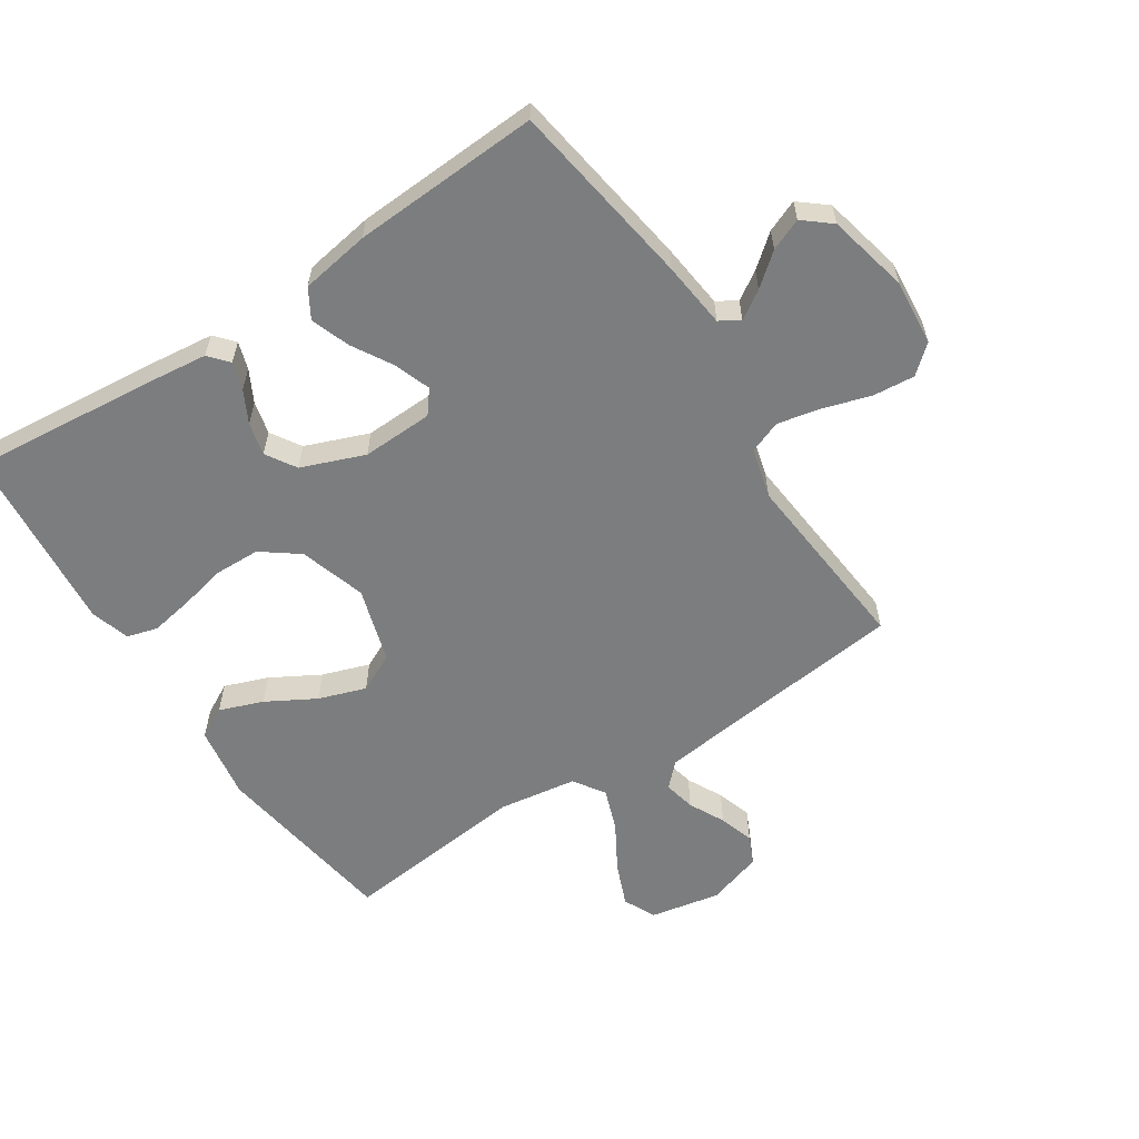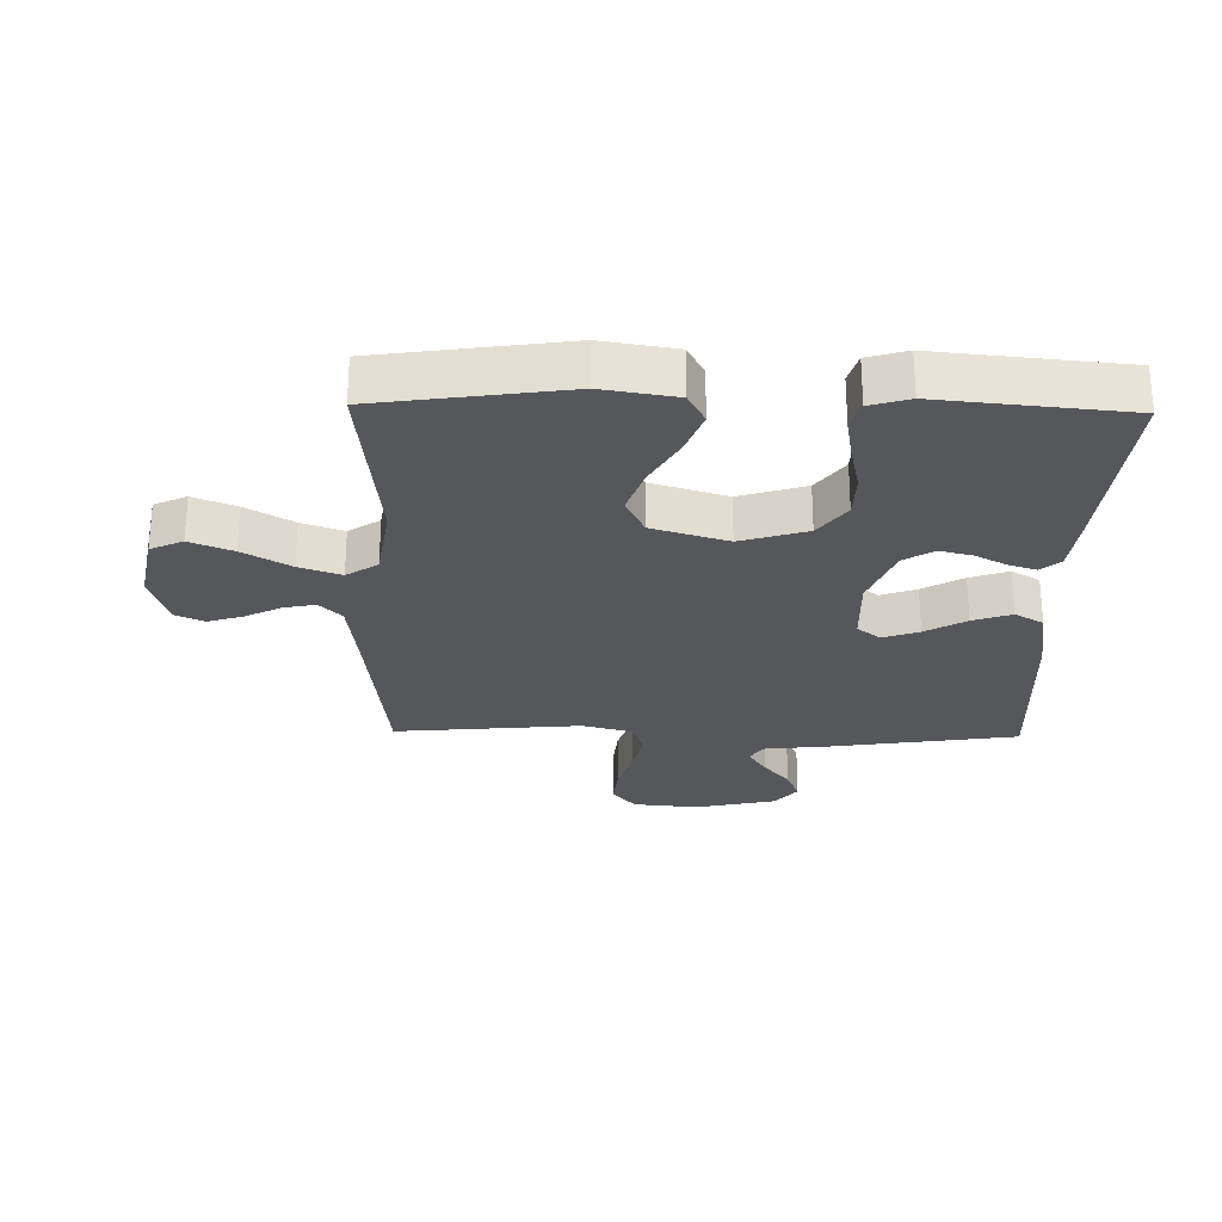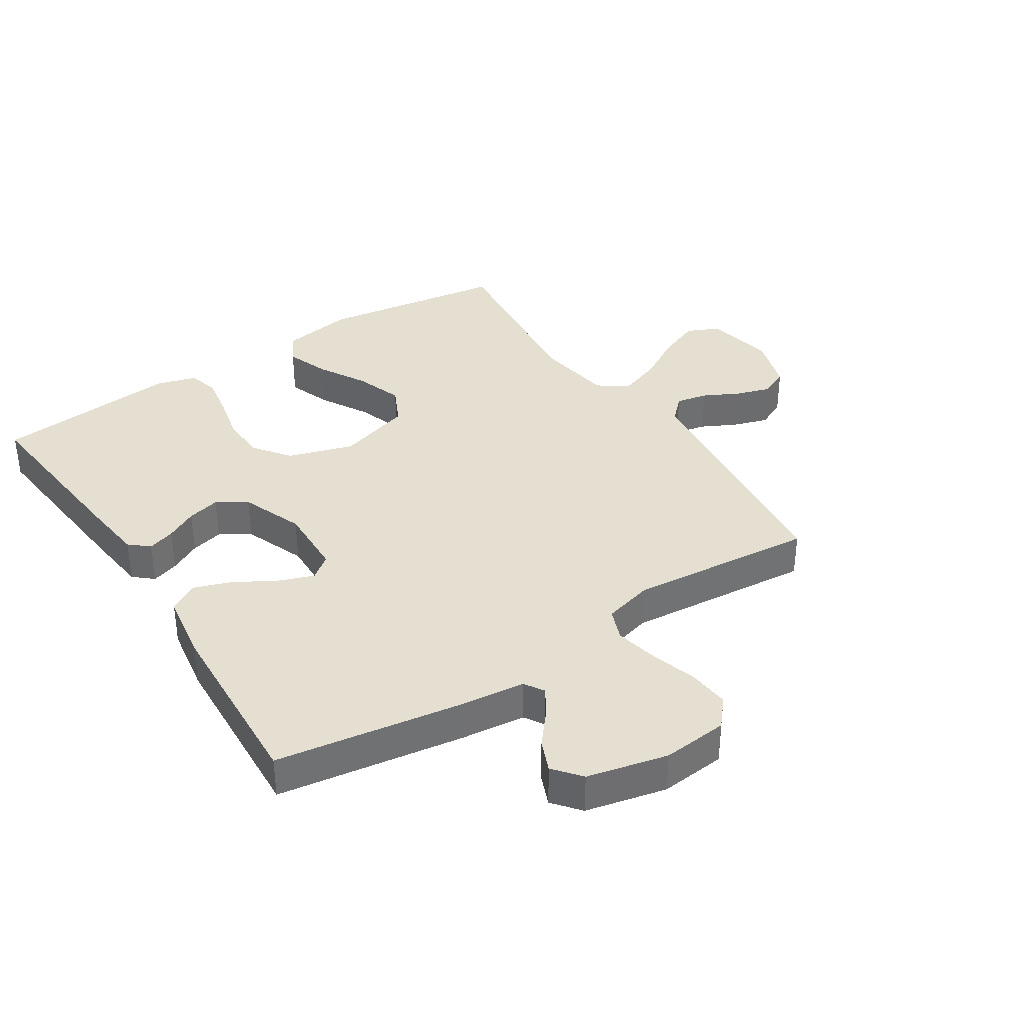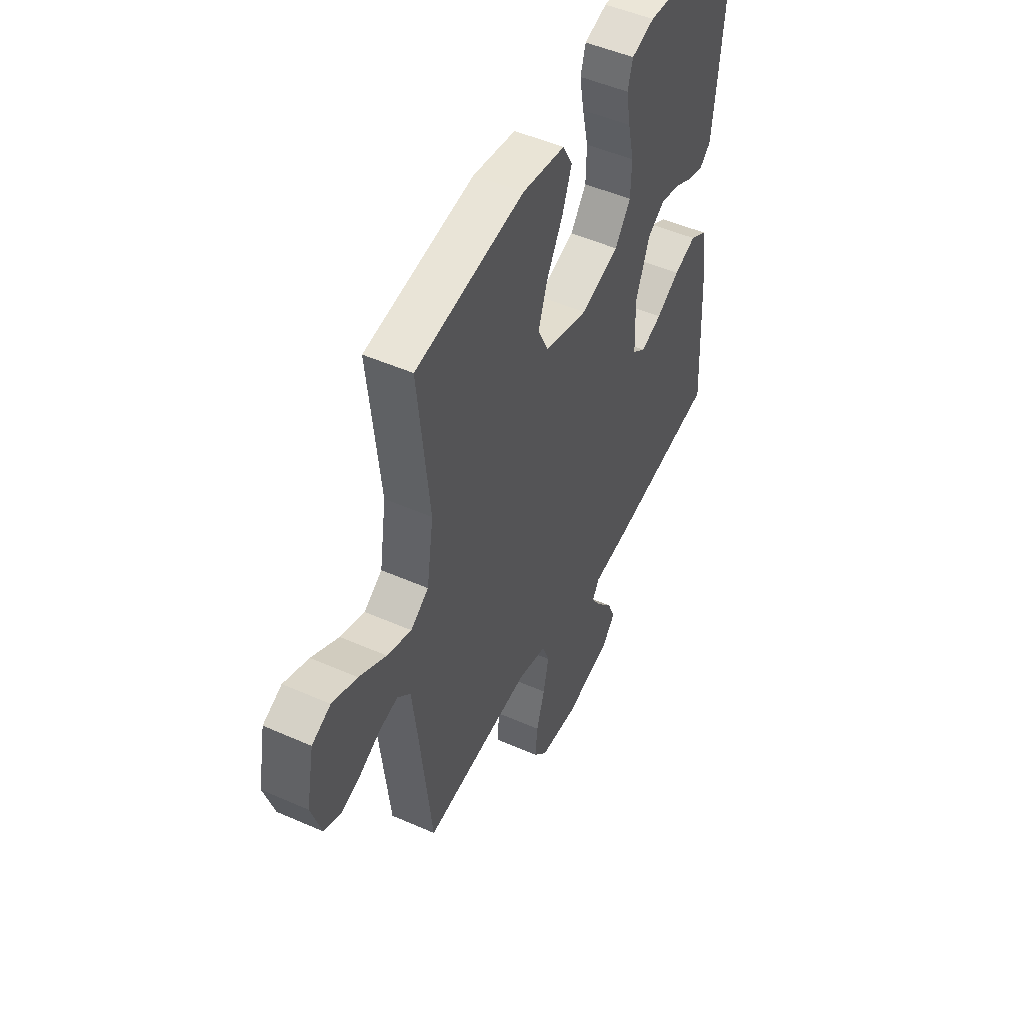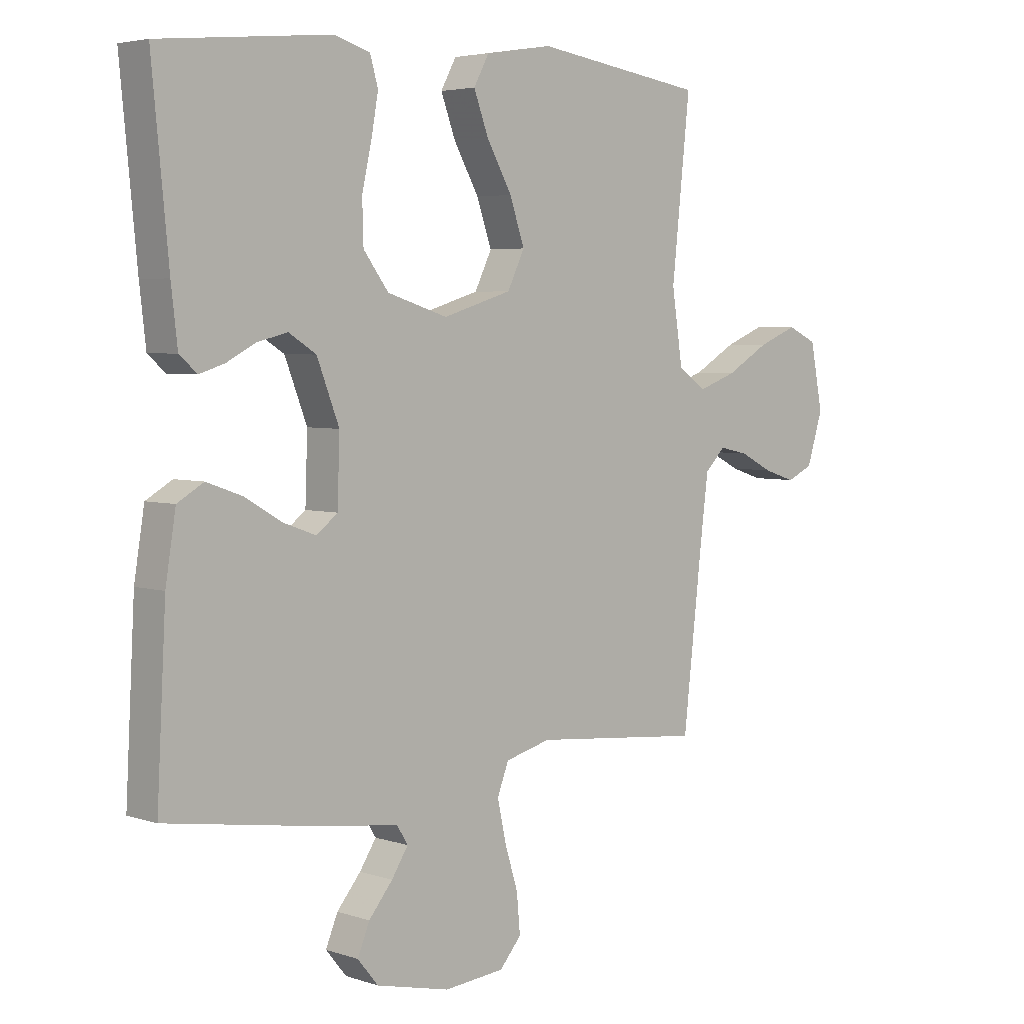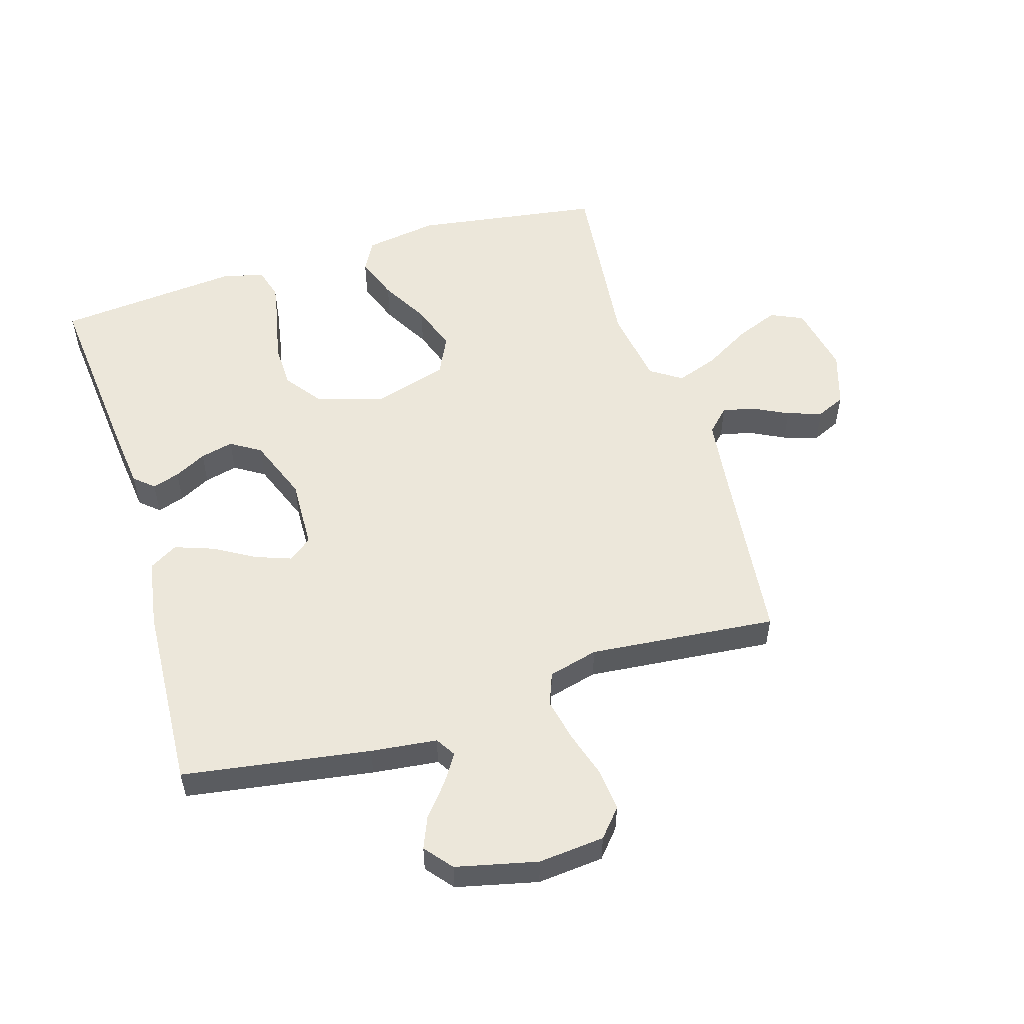
<metadata>
{"format":"obj","ext":"obj","renderer":"f3d","projection":"perspective","resolution":1024,"background":"white","views":[{"elev":-59.0,"azim":123.2,"up":"+Y"},{"elev":-26.5,"azim":-1.2,"up":"+Y"},{"elev":36.6,"azim":147.0,"up":"+Y"},{"elev":49.7,"azim":-64.0,"up":"+Z"},{"elev":4.3,"azim":136.7,"up":"+Z"},{"elev":53.7,"azim":163.1,"up":"+Y"}]}
</metadata>
<code>
v -0.5 0.07 -0.5
v -0.534 0.07 -0.2
v -0.548 0.07 -0.088
v -0.584 0.07 -0.052
v -0.635 0.07 -0.063
v -0.692 0.07 -0.092
v -0.748 0.07 -0.11
v -0.794 0.07 -0.089
v -0.822 0.07 0
v -0.8 0.07 0.113
v -0.748 0.07 0.137
v -0.679 0.07 0.109
v -0.604 0.07 0.065
v -0.537 0.07 0.041
v -0.487 0.07 0.074
v -0.468 0.07 0.2
v -0.5 0.07 0.5
v -0.2 0.07 0.544
v -0.082 0.07 0.525
v -0.055 0.07 0.475
v -0.081 0.07 0.405
v -0.125 0.07 0.327
v -0.151 0.07 0.251
v -0.121 0.07 0.189
v 0 0.07 0.152
v 0.106 0.07 0.185
v 0.15 0.07 0.244
v 0.152 0.07 0.317
v 0.135 0.07 0.393
v 0.123 0.07 0.461
v 0.137 0.07 0.51
v 0.2 0.07 0.529
v 0.5 0.07 0.5
v 0.471 0.07 0.2
v 0.46 0.07 0.104
v 0.429 0.07 0.077
v 0.385 0.07 0.091
v 0.334 0.07 0.118
v 0.281 0.07 0.131
v 0.233 0.07 0.101
v 0.194 0.07 0
v 0.198 0.07 -0.114
v 0.235 0.07 -0.143
v 0.293 0.07 -0.122
v 0.358 0.07 -0.084
v 0.42 0.07 -0.062
v 0.466 0.07 -0.089
v 0.484 0.07 -0.2
v 0.5 0.07 -0.5
v 0.2 0.07 -0.546
v 0.094 0.07 -0.558
v 0.074 0.07 -0.59
v 0.103 0.07 -0.635
v 0.145 0.07 -0.686
v 0.166 0.07 -0.737
v 0.13 0.07 -0.781
v 0 0.07 -0.811
v -0.106 0.07 -0.801
v -0.144 0.07 -0.757
v -0.138 0.07 -0.69
v -0.115 0.07 -0.615
v -0.1 0.07 -0.545
v -0.12 0.07 -0.493
v -0.2 0.07 -0.472
v -0.5 0 -0.5
v -0.534 0 -0.2
v -0.548 0 -0.088
v -0.584 0 -0.052
v -0.635 0 -0.063
v -0.692 0 -0.092
v -0.748 0 -0.11
v -0.794 0 -0.089
v -0.822 0 0
v -0.8 0 0.113
v -0.748 0 0.137
v -0.679 0 0.109
v -0.604 0 0.065
v -0.537 0 0.041
v -0.487 0 0.074
v -0.468 0 0.2
v -0.5 0 0.5
v -0.2 0 0.544
v -0.082 0 0.525
v -0.055 0 0.475
v -0.081 0 0.405
v -0.125 0 0.327
v -0.151 0 0.251
v -0.121 0 0.189
v 0 0 0.152
v 0.106 0 0.185
v 0.15 0 0.244
v 0.152 0 0.317
v 0.135 0 0.393
v 0.123 0 0.461
v 0.137 0 0.51
v 0.2 0 0.529
v 0.5 0 0.5
v 0.471 0 0.2
v 0.46 0 0.104
v 0.429 0 0.077
v 0.385 0 0.091
v 0.334 0 0.118
v 0.281 0 0.131
v 0.233 0 0.101
v 0.194 0 0
v 0.198 0 -0.114
v 0.235 0 -0.143
v 0.293 0 -0.122
v 0.358 0 -0.084
v 0.42 0 -0.062
v 0.466 0 -0.089
v 0.484 0 -0.2
v 0.5 0 -0.5
v 0.2 0 -0.546
v 0.094 0 -0.558
v 0.074 0 -0.59
v 0.103 0 -0.635
v 0.145 0 -0.686
v 0.166 0 -0.737
v 0.13 0 -0.781
v 0 0 -0.811
v -0.106 0 -0.801
v -0.144 0 -0.757
v -0.138 0 -0.69
v -0.115 0 -0.615
v -0.1 0 -0.545
v -0.12 0 -0.493
v -0.2 0 -0.472
f 58 59 60 61
f 58 61 62
f 57 58 62
f 56 57 62
f 53 54 55 56
f 52 53 56 62
f 51 52 62 63
f 49 50 51 63
f 44 45 46 47
f 43 44 47 48
f 35 36 37 38
f 35 38 39
f 34 35 39
f 33 34 39
f 32 33 39 40
f 28 29 30 31
f 28 31 32 40
f 19 20 21 22
f 19 22 23
f 16 17 18 19
f 15 16 19 23
f 14 15 23 24
f 10 11 12 13
f 10 13 14
f 9 10 14
f 8 9 14
f 5 6 7 8
f 4 5 8 14
f 3 4 14 24
f 64 1 2
f 43 48 49 63
f 42 43 63 64
f 41 42 64 2
f 27 28 40 41
f 26 27 41
f 25 26 41 2
f 2 3 24 25
f 125 124 123 122
f 126 125 122
f 126 122 121
f 126 121 120
f 120 119 118 117
f 126 120 117 116
f 127 126 116 115
f 127 115 114 113
f 111 110 109 108
f 112 111 108 107
f 102 101 100 99
f 103 102 99
f 103 99 98
f 103 98 97
f 104 103 97 96
f 95 94 93 92
f 104 96 95 92
f 86 85 84 83
f 87 86 83
f 83 82 81 80
f 87 83 80 79
f 88 87 79 78
f 77 76 75 74
f 78 77 74
f 78 74 73
f 78 73 72
f 72 71 70 69
f 78 72 69 68
f 88 78 68 67
f 66 65 128
f 127 113 112 107
f 128 127 107 106
f 66 128 106 105
f 105 104 92 91
f 105 91 90
f 66 105 90 89
f 89 88 67 66
f 1 65 66 2
f 2 66 67 3
f 3 67 68 4
f 4 68 69 5
f 5 69 70 6
f 6 70 71 7
f 7 71 72 8
f 8 72 73 9
f 9 73 74 10
f 10 74 75 11
f 11 75 76 12
f 12 76 77 13
f 13 77 78 14
f 14 78 79 15
f 15 79 80 16
f 16 80 81 17
f 17 81 82 18
f 18 82 83 19
f 19 83 84 20
f 20 84 85 21
f 21 85 86 22
f 22 86 87 23
f 23 87 88 24
f 24 88 89 25
f 25 89 90 26
f 26 90 91 27
f 27 91 92 28
f 28 92 93 29
f 29 93 94 30
f 30 94 95 31
f 31 95 96 32
f 32 96 97 33
f 33 97 98 34
f 34 98 99 35
f 35 99 100 36
f 36 100 101 37
f 37 101 102 38
f 38 102 103 39
f 39 103 104 40
f 40 104 105 41
f 41 105 106 42
f 42 106 107 43
f 43 107 108 44
f 44 108 109 45
f 45 109 110 46
f 46 110 111 47
f 47 111 112 48
f 48 112 113 49
f 49 113 114 50
f 50 114 115 51
f 51 115 116 52
f 52 116 117 53
f 53 117 118 54
f 54 118 119 55
f 55 119 120 56
f 56 120 121 57
f 57 121 122 58
f 58 122 123 59
f 59 123 124 60
f 60 124 125 61
f 61 125 126 62
f 62 126 127 63
f 63 127 128 64
f 64 128 65 1

</code>
